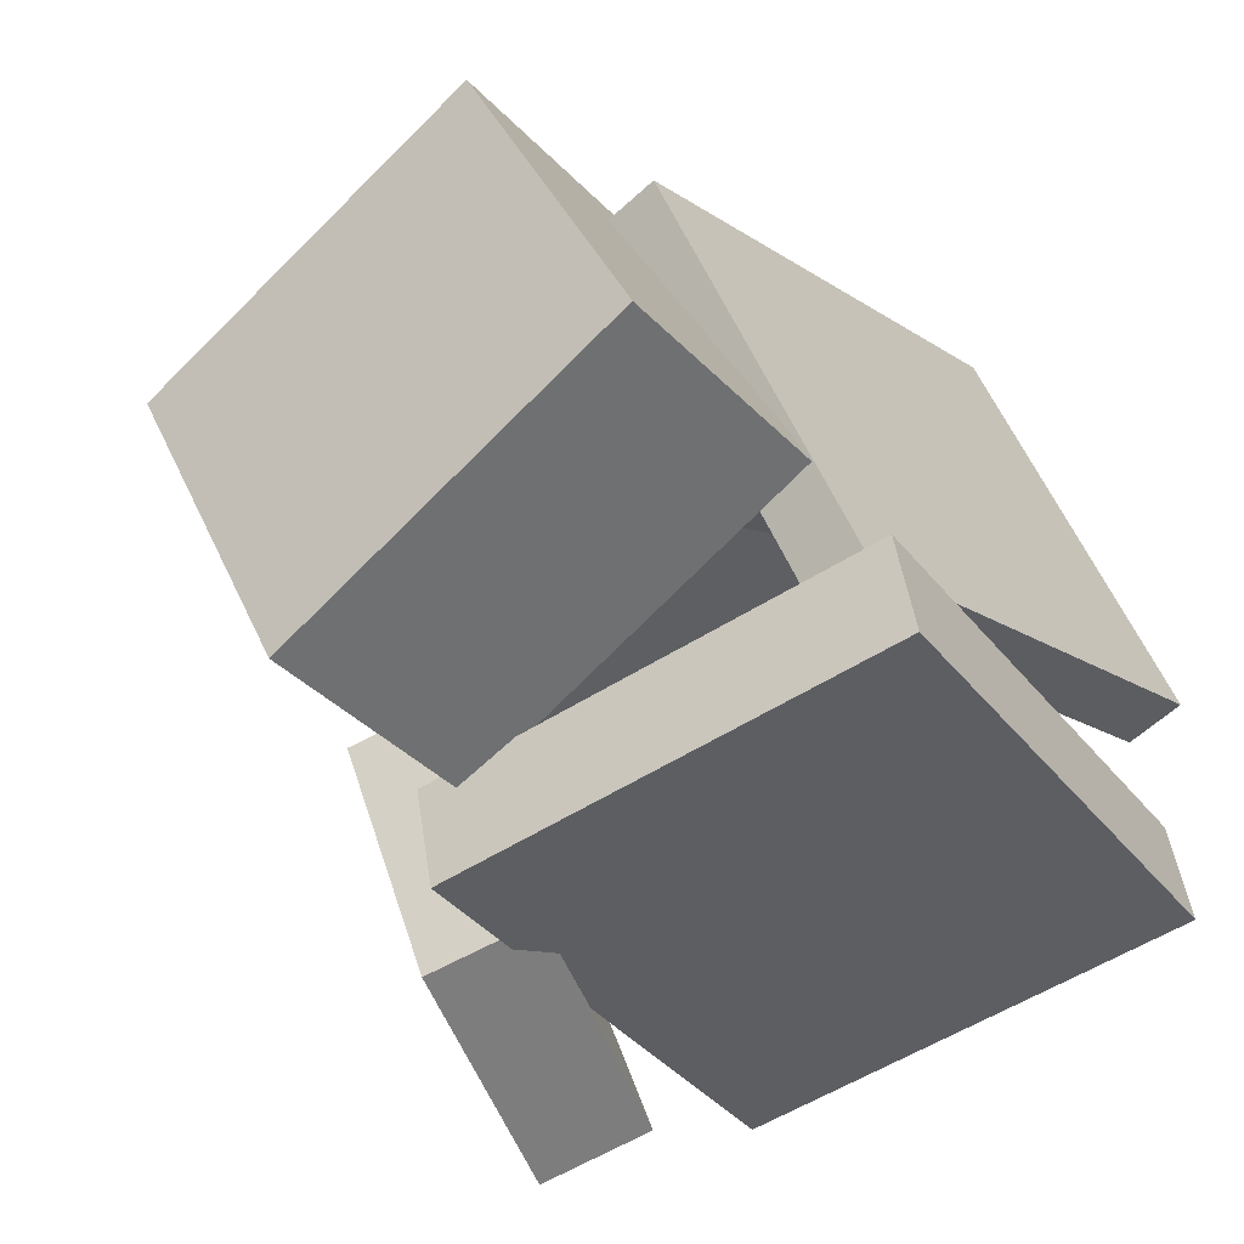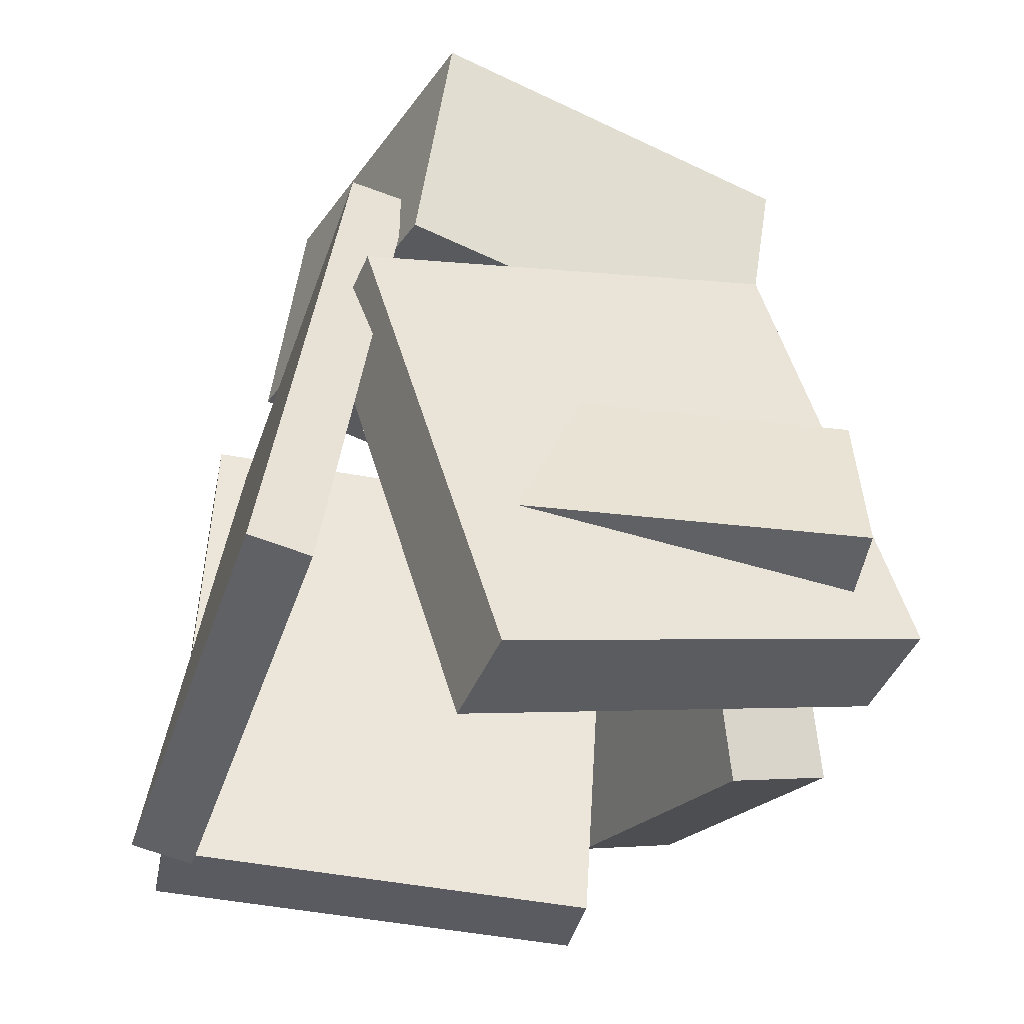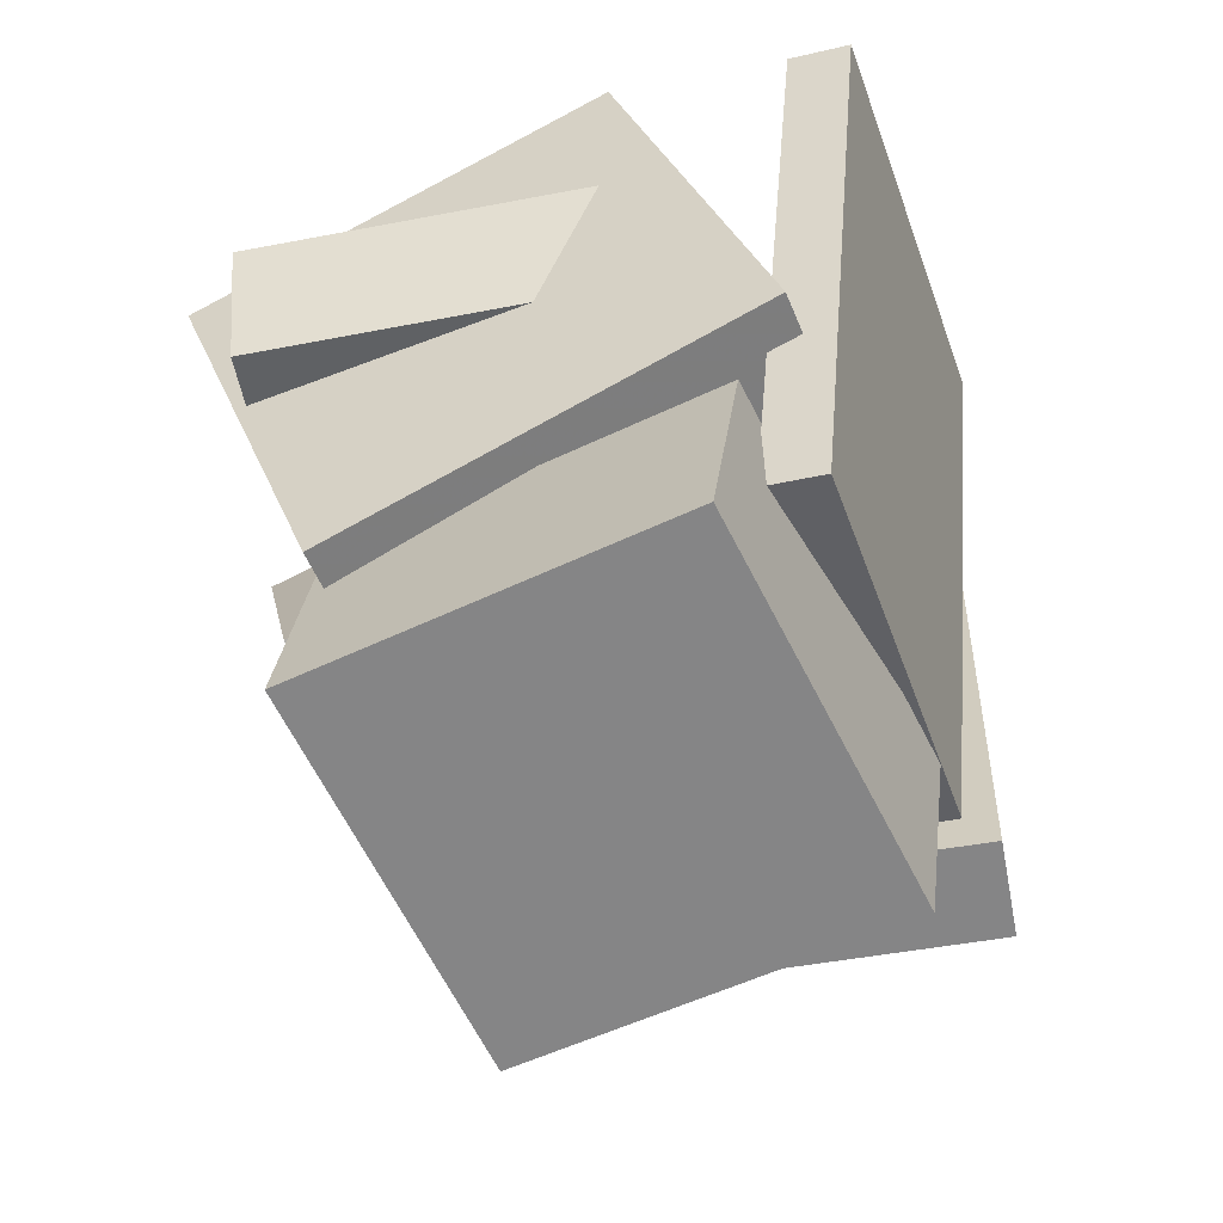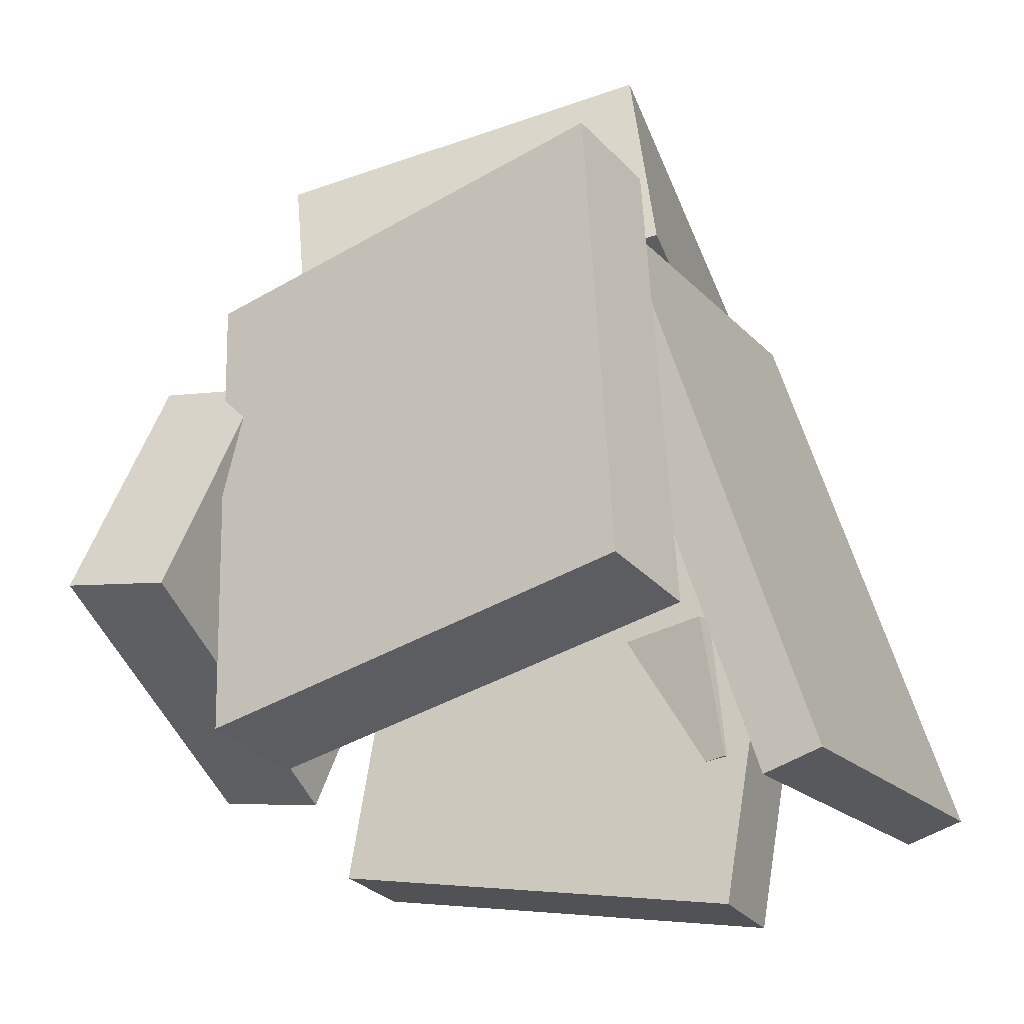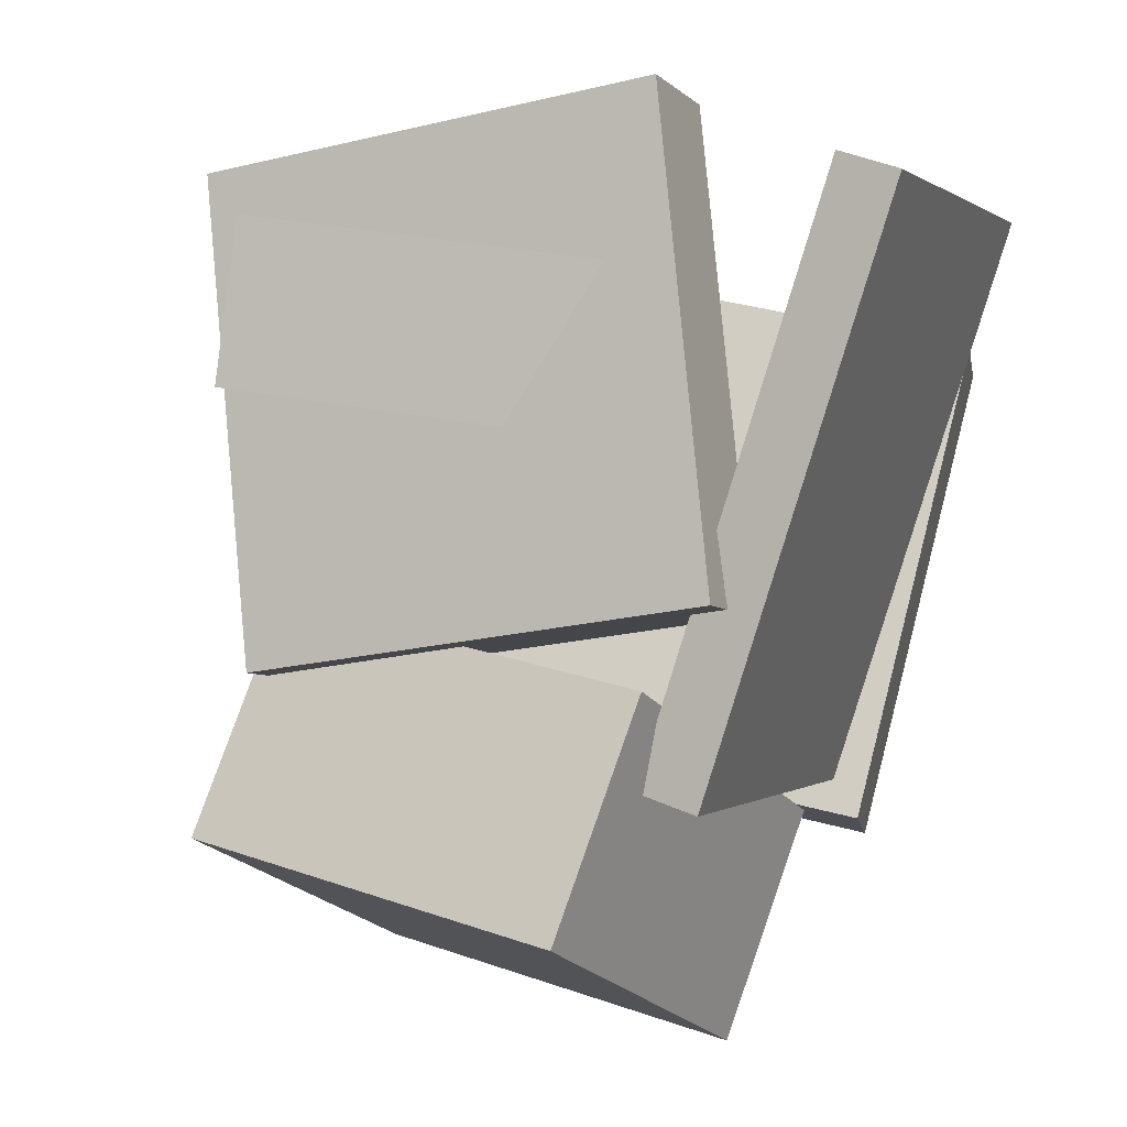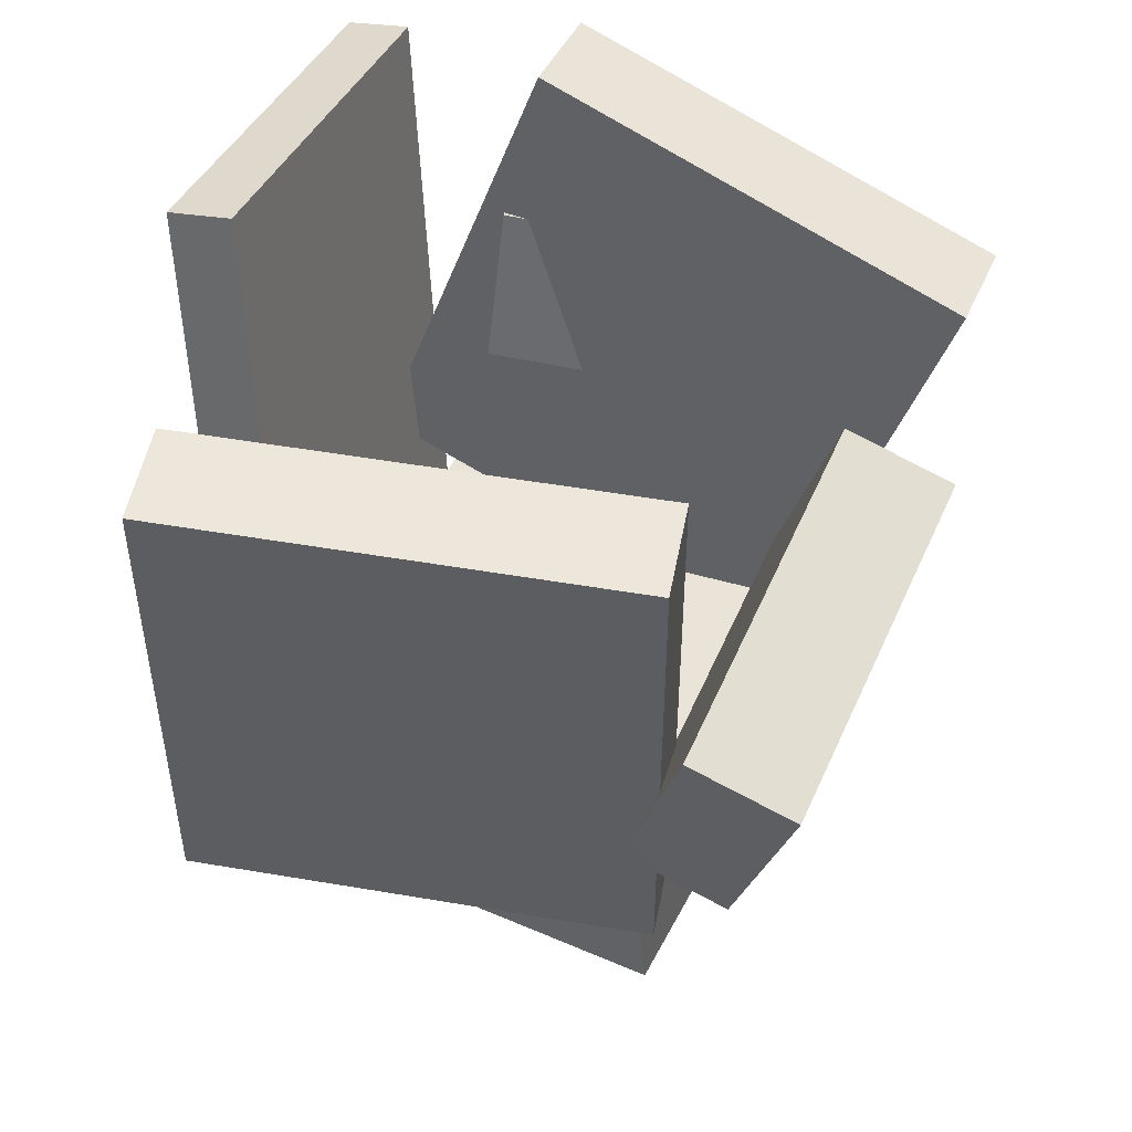
<metadata>
{"format":"obj","ext":"obj","renderer":"f3d","projection":"perspective","resolution":1024,"background":"white","views":[{"elev":-35.1,"azim":-151.6,"up":"+Z"},{"elev":55.9,"azim":-0.6,"up":"+Z"},{"elev":28.5,"azim":177.6,"up":"+Z"},{"elev":-32.4,"azim":-133.2,"up":"+Y"},{"elev":79.4,"azim":-169.6,"up":"+Z"},{"elev":-39.9,"azim":-4.1,"up":"+Z"}]}
</metadata>
<code>
v 0.1198 -0.265 -0.519
v 0.3048 -0.3695 -0.1133
v 0.08245 0.05705 -0.4189
v 0.2674 -0.0475 -0.0133
v 0.2484 -0.2343 -0.5697
v 0.4333 -0.3388 -0.164
v 0.211 0.08772 -0.4696
v 0.3959 -0.01682 -0.06399
f 1.0 7.0 5.0
f 1.0 3.0 7.0
f 1.0 4.0 3.0
f 1.0 2.0 4.0
f 3.0 8.0 7.0
f 3.0 4.0 8.0
f 5.0 7.0 8.0
f 5.0 8.0 6.0
f 1.0 5.0 6.0
f 1.0 6.0 2.0
f 2.0 6.0 8.0
f 2.0 8.0 4.0
v -0.08582 -0.3016 0.2818
v -0.06261 -0.269 0.4118
v -0.09402 -0.1048 0.2339
v -0.07081 -0.07223 0.3639
v 0.4265 -0.3025 0.1905
v 0.4498 -0.2699 0.3205
v 0.4183 -0.1057 0.1426
v 0.4416 -0.07309 0.2726
f 9.0 15.0 13.0
f 9.0 11.0 15.0
f 9.0 12.0 11.0
f 9.0 10.0 12.0
f 11.0 16.0 15.0
f 11.0 12.0 16.0
f 13.0 15.0 16.0
f 13.0 16.0 14.0
f 9.0 13.0 14.0
f 9.0 14.0 10.0
f 10.0 14.0 16.0
f 10.0 16.0 12.0
v -0.4694 -0.5235 0.02028
v -0.289 -0.3918 0.5245
v -0.3781 0.1909 -0.199
v -0.1977 0.3227 0.3052
v -0.3952 -0.5398 -0.00198
v -0.2149 -0.4081 0.5022
v -0.304 0.1746 -0.2213
v -0.1236 0.3064 0.2829
f 17.0 23.0 21.0
f 17.0 19.0 23.0
f 17.0 20.0 19.0
f 17.0 18.0 20.0
f 19.0 24.0 23.0
f 19.0 20.0 24.0
f 21.0 23.0 24.0
f 21.0 24.0 22.0
f 17.0 21.0 22.0
f 17.0 22.0 18.0
f 18.0 22.0 24.0
f 18.0 24.0 20.0
v -0.05585 -0.5026 0.3081
v -0.00299 -0.4821 0.439
v -0.2211 0.08206 0.2831
v -0.1682 0.1026 0.414
v 0.4623 -0.3661 0.0775
v 0.5152 -0.3455 0.2085
v 0.2971 0.2186 0.05248
v 0.35 0.2392 0.1834
f 25.0 31.0 29.0
f 25.0 27.0 31.0
f 25.0 28.0 27.0
f 25.0 26.0 28.0
f 27.0 32.0 31.0
f 27.0 28.0 32.0
f 29.0 31.0 32.0
f 29.0 32.0 30.0
f 25.0 29.0 30.0
f 25.0 30.0 26.0
f 26.0 30.0 32.0
f 26.0 32.0 28.0
v 0.1116 -0.4575 -0.316
v -0.4641 -0.4177 -0.2083
v 0.08768 -0.4546 -0.4449
v -0.488 -0.4147 -0.3371
v 0.158 0.1953 -0.3095
v -0.4177 0.2351 -0.2017
v 0.1341 0.1983 -0.4383
v -0.4416 0.2381 -0.3305
f 33.0 39.0 37.0
f 33.0 35.0 39.0
f 33.0 36.0 35.0
f 33.0 34.0 36.0
f 35.0 40.0 39.0
f 35.0 36.0 40.0
f 37.0 39.0 40.0
f 37.0 40.0 38.0
f 33.0 37.0 38.0
f 33.0 38.0 34.0
f 34.0 38.0 40.0
f 34.0 40.0 36.0
v -0.1108 0.202 0.3579
v -0.06319 0.5025 0.3653
v -0.3403 0.2495 -0.09037
v -0.2926 0.5501 -0.08287
v 0.3341 0.1373 0.1232
v 0.3817 0.4379 0.1307
v 0.1047 0.1848 -0.325
v 0.1523 0.4854 -0.3175
f 41.0 47.0 45.0
f 41.0 43.0 47.0
f 41.0 44.0 43.0
f 41.0 42.0 44.0
f 43.0 48.0 47.0
f 43.0 44.0 48.0
f 45.0 47.0 48.0
f 45.0 48.0 46.0
f 41.0 45.0 46.0
f 41.0 46.0 42.0
f 42.0 46.0 48.0
f 42.0 48.0 44.0

</code>
